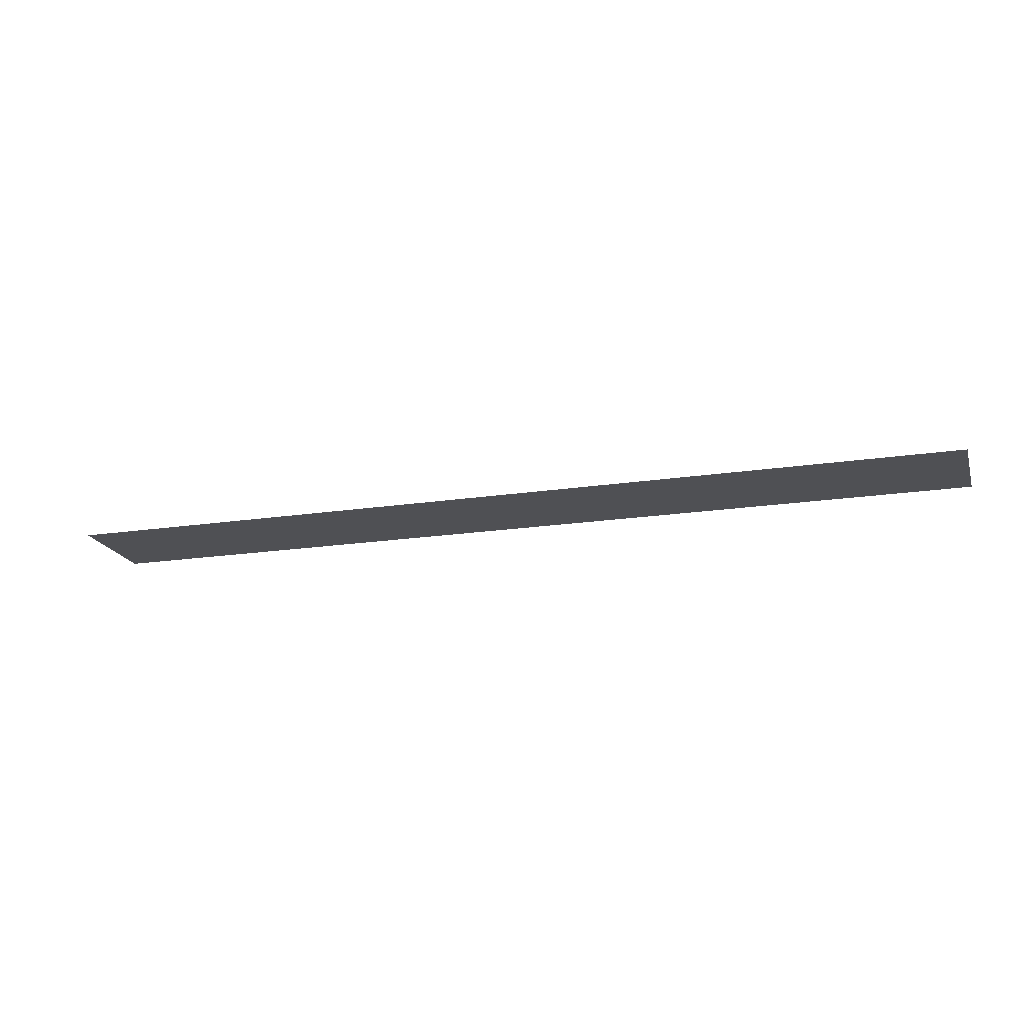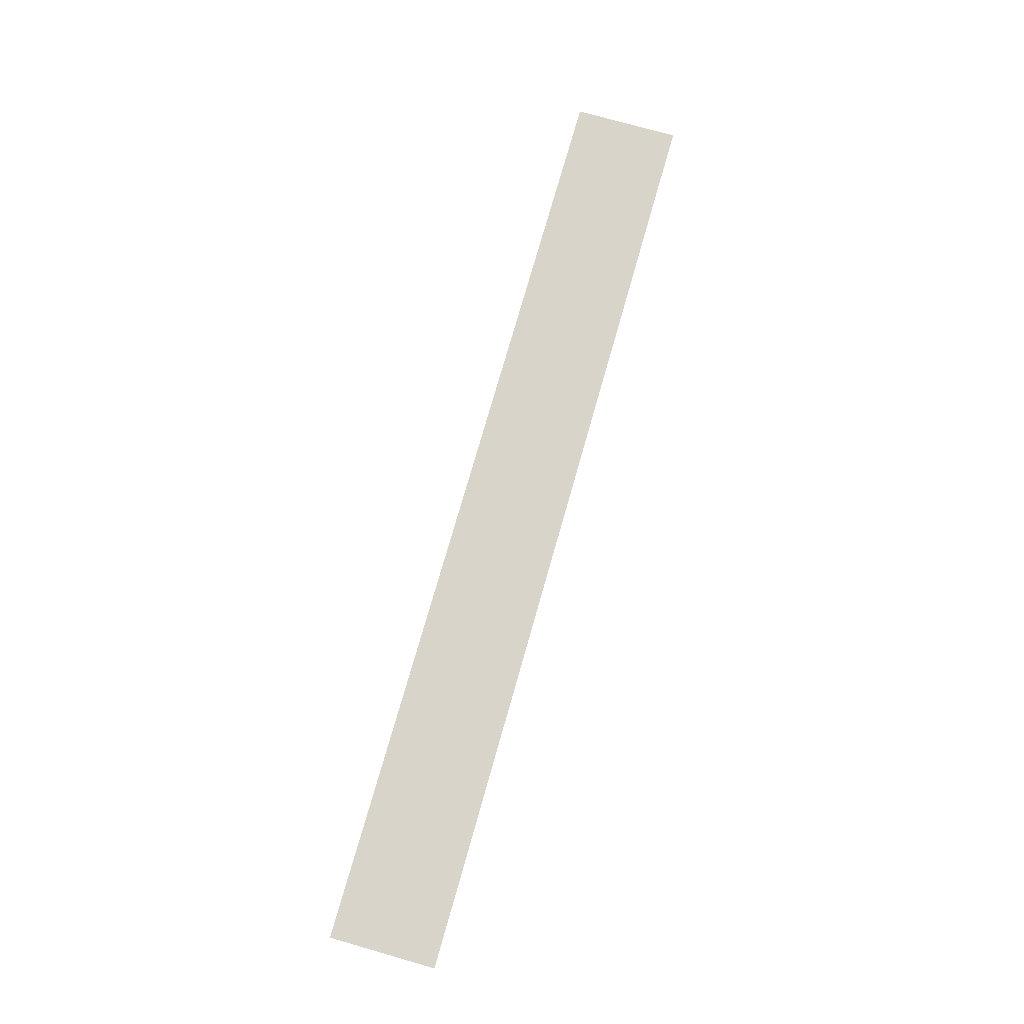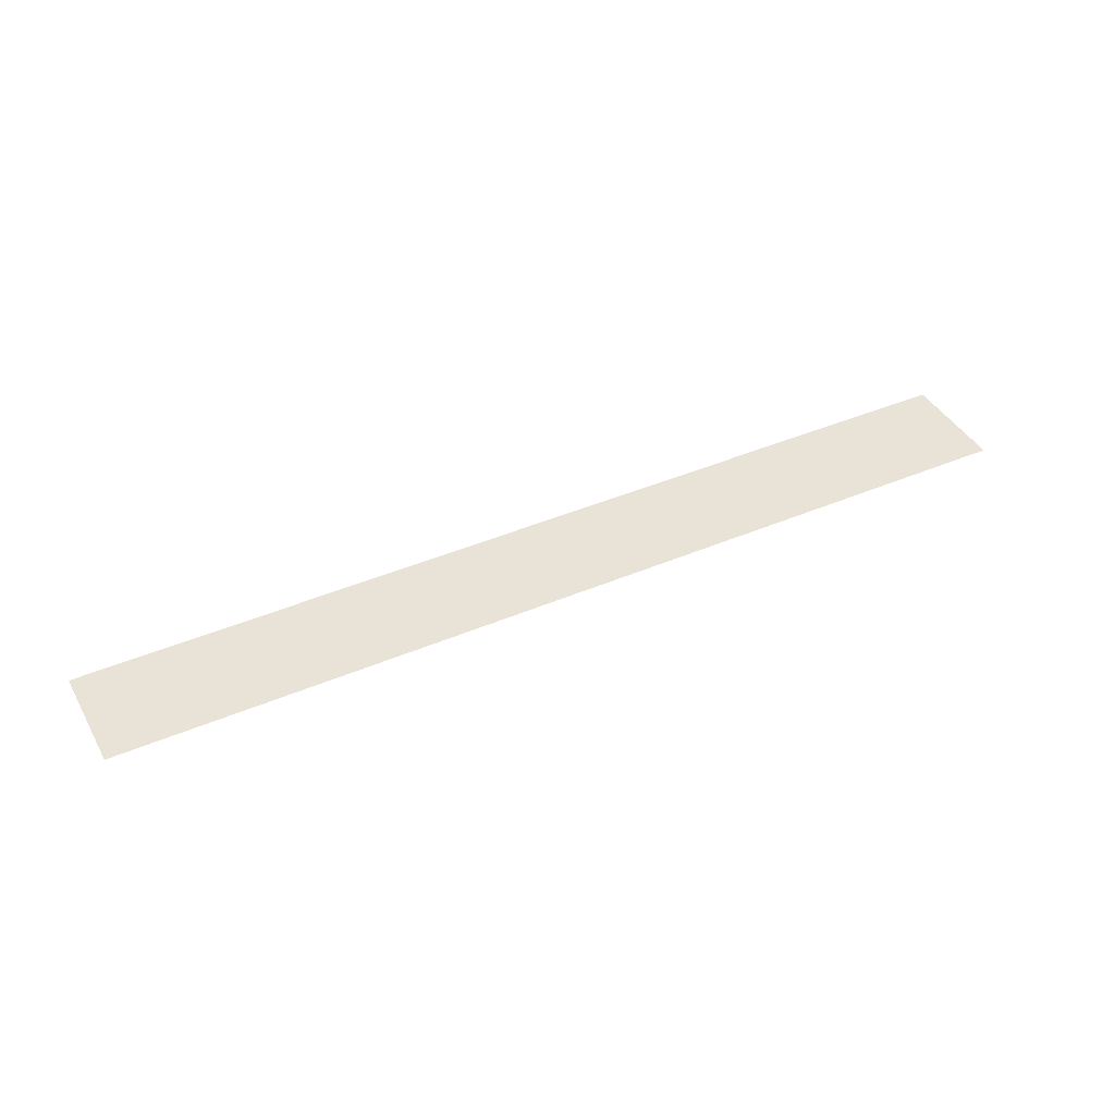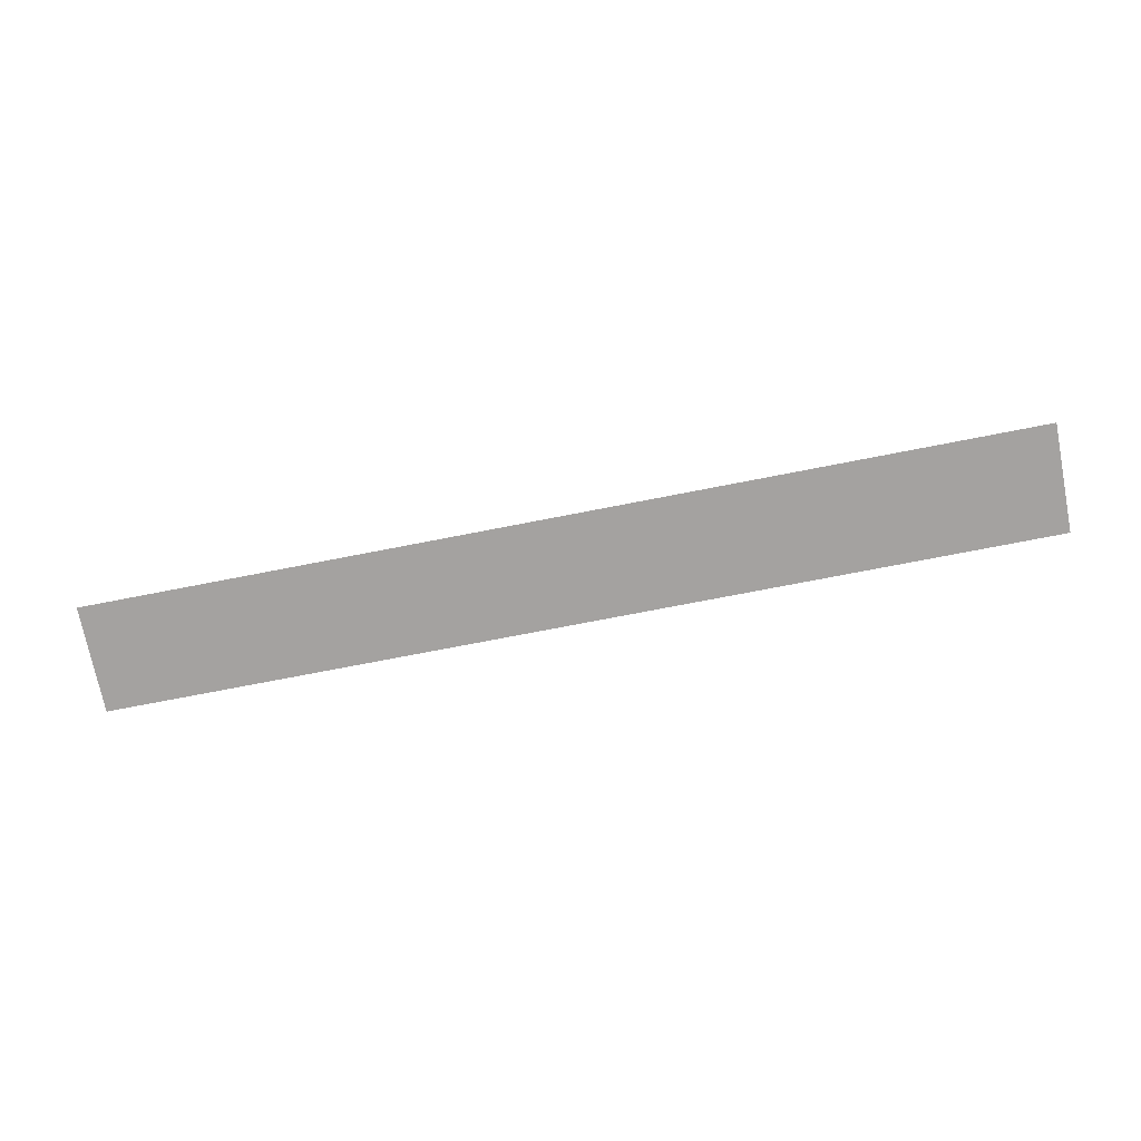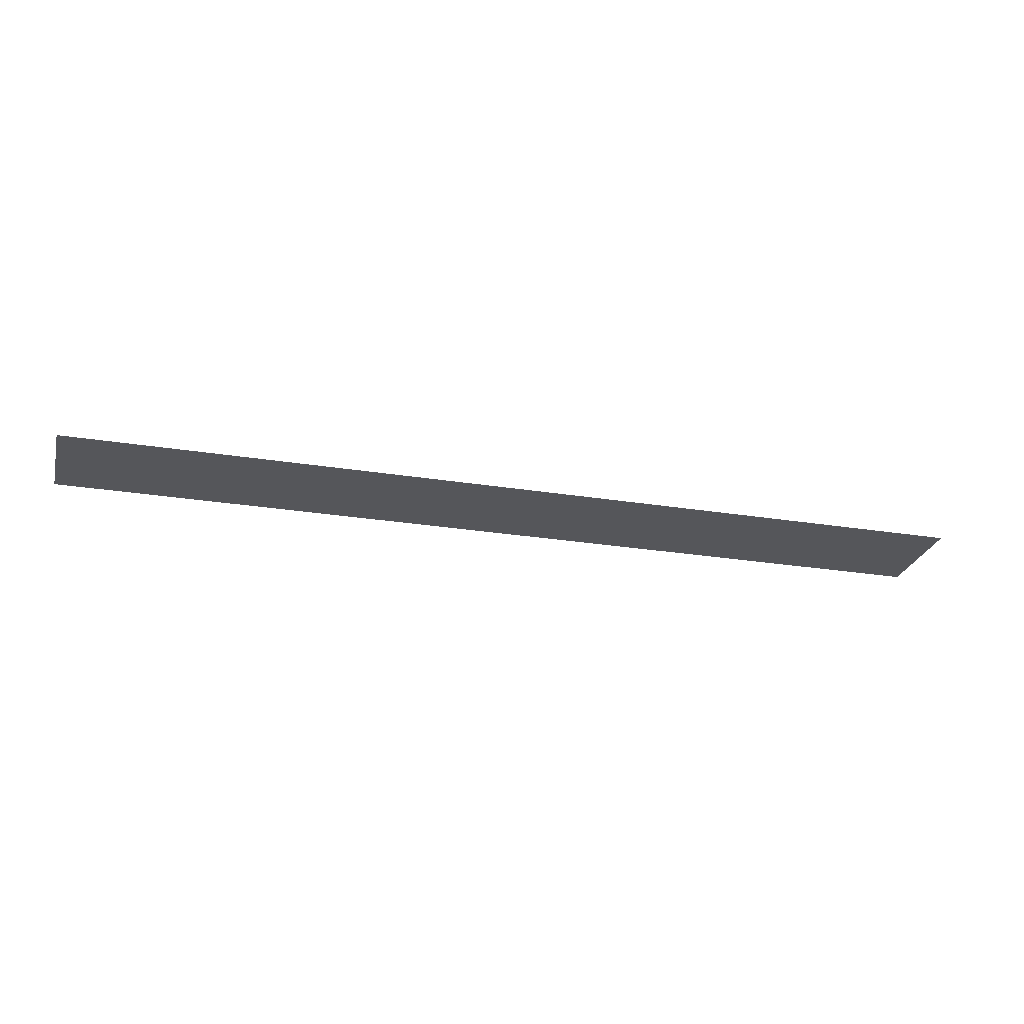
<metadata>
{"format":"obj","ext":"obj","renderer":"f3d","projection":"perspective","resolution":1024,"background":"white","views":[{"elev":-19.2,"azim":16.1,"up":"+Z"},{"elev":75.2,"azim":-74.1,"up":"+Z"},{"elev":41.7,"azim":152.7,"up":"+Z"},{"elev":-72.7,"azim":11.1,"up":"+Z"},{"elev":-26.0,"azim":-14.5,"up":"+Z"}]}
</metadata>
<code>
o 平面.003
v -23.77 31.05 -123.4
v -23.77 30.61 -123.4
v -27.56 31.05 -123.4
v -27.56 30.61 -123.4
f 3 2 1
f 3 4 2

</code>
